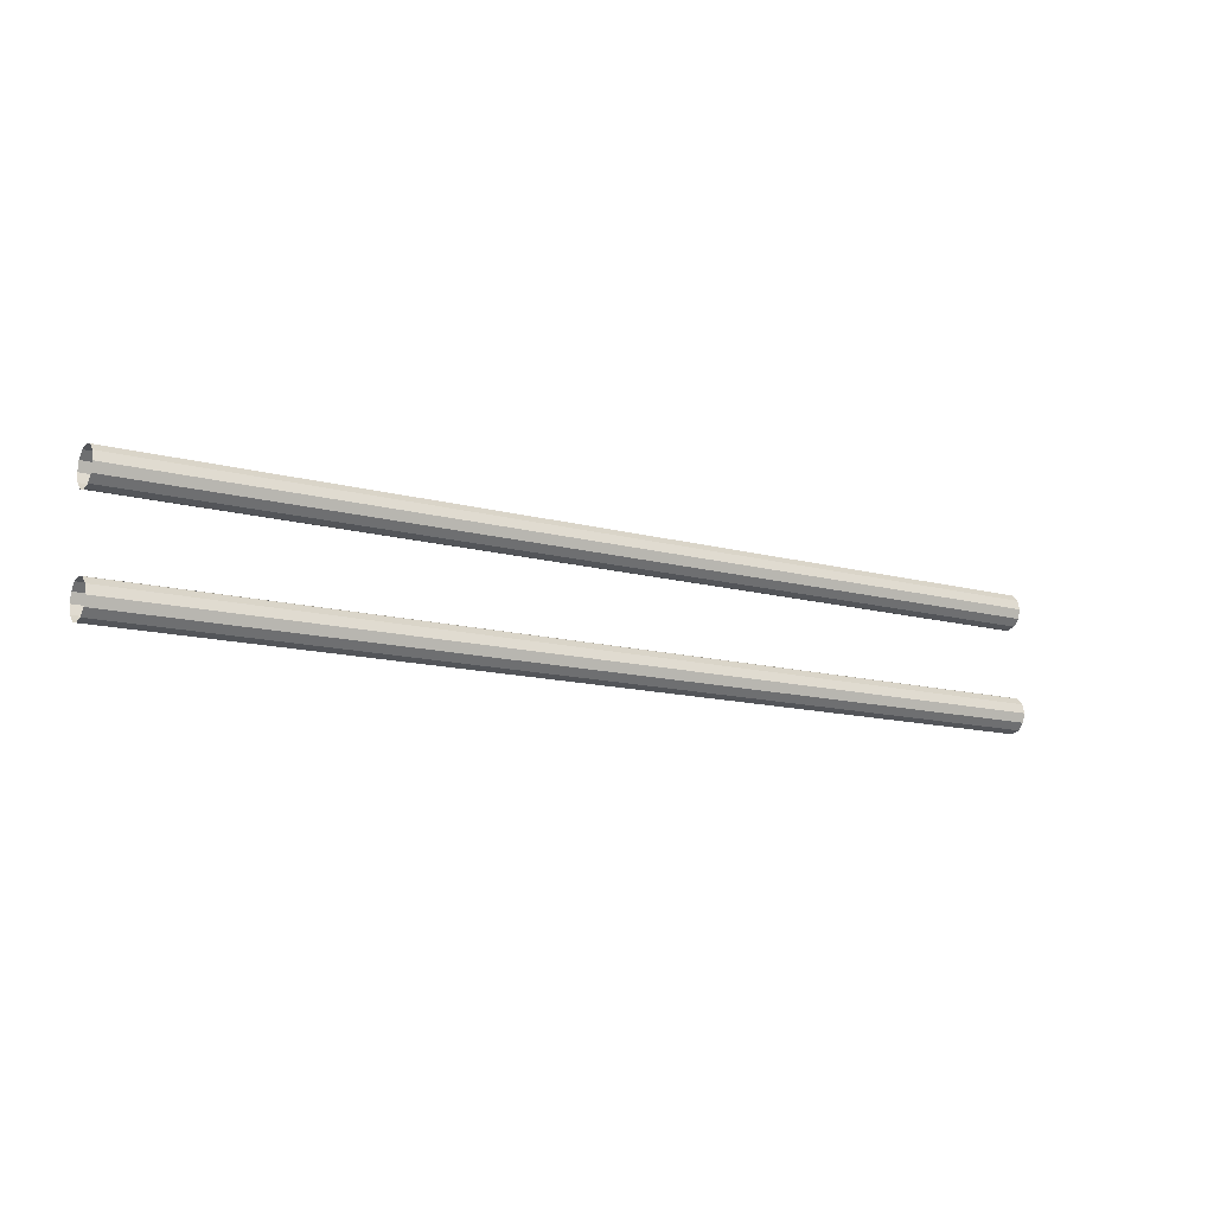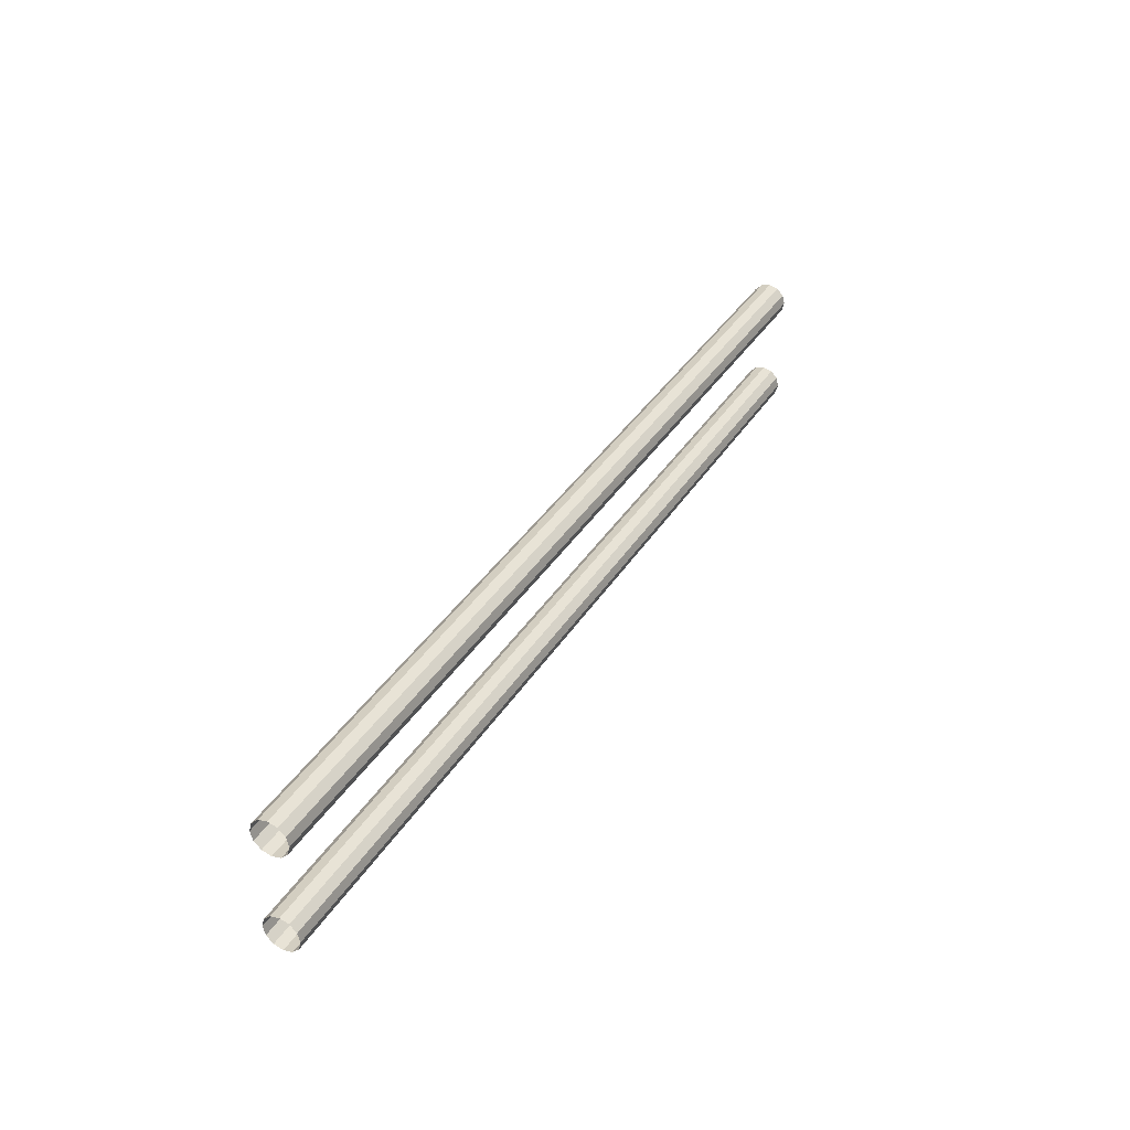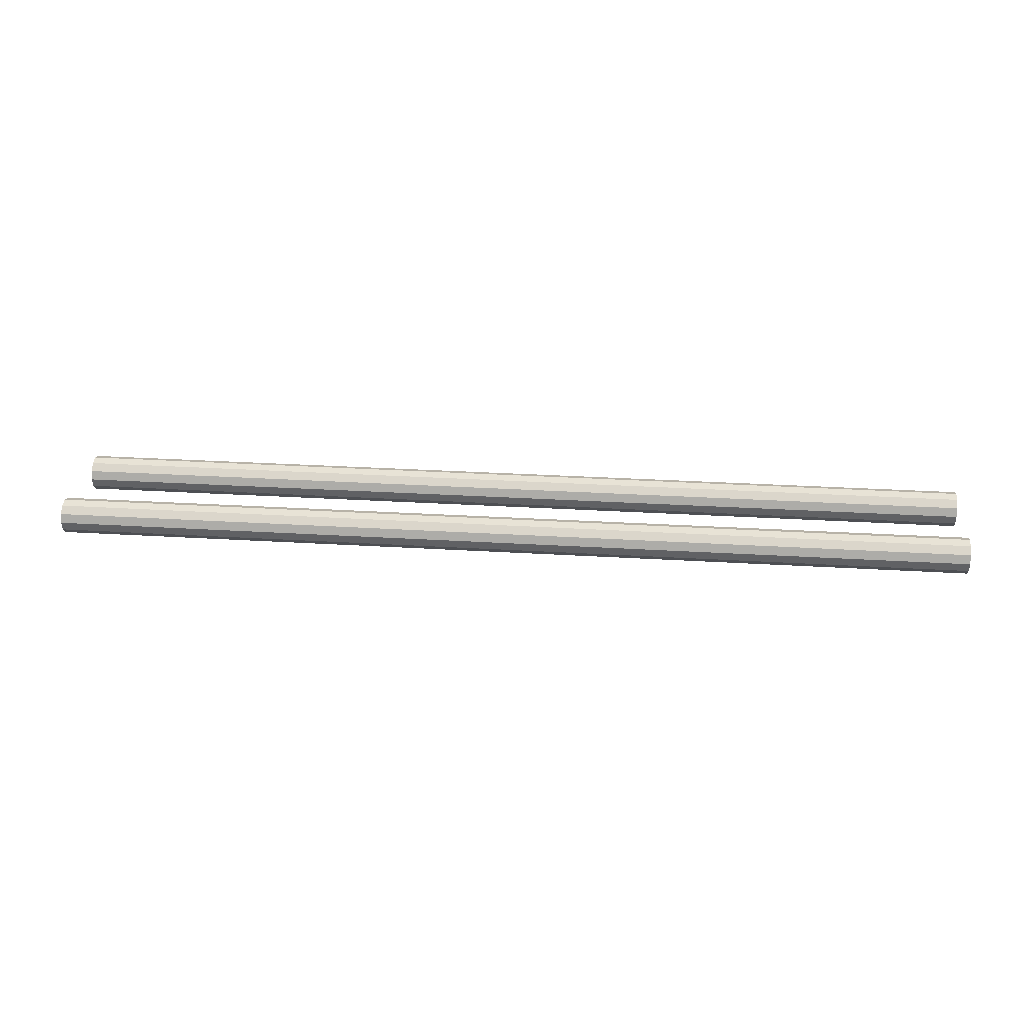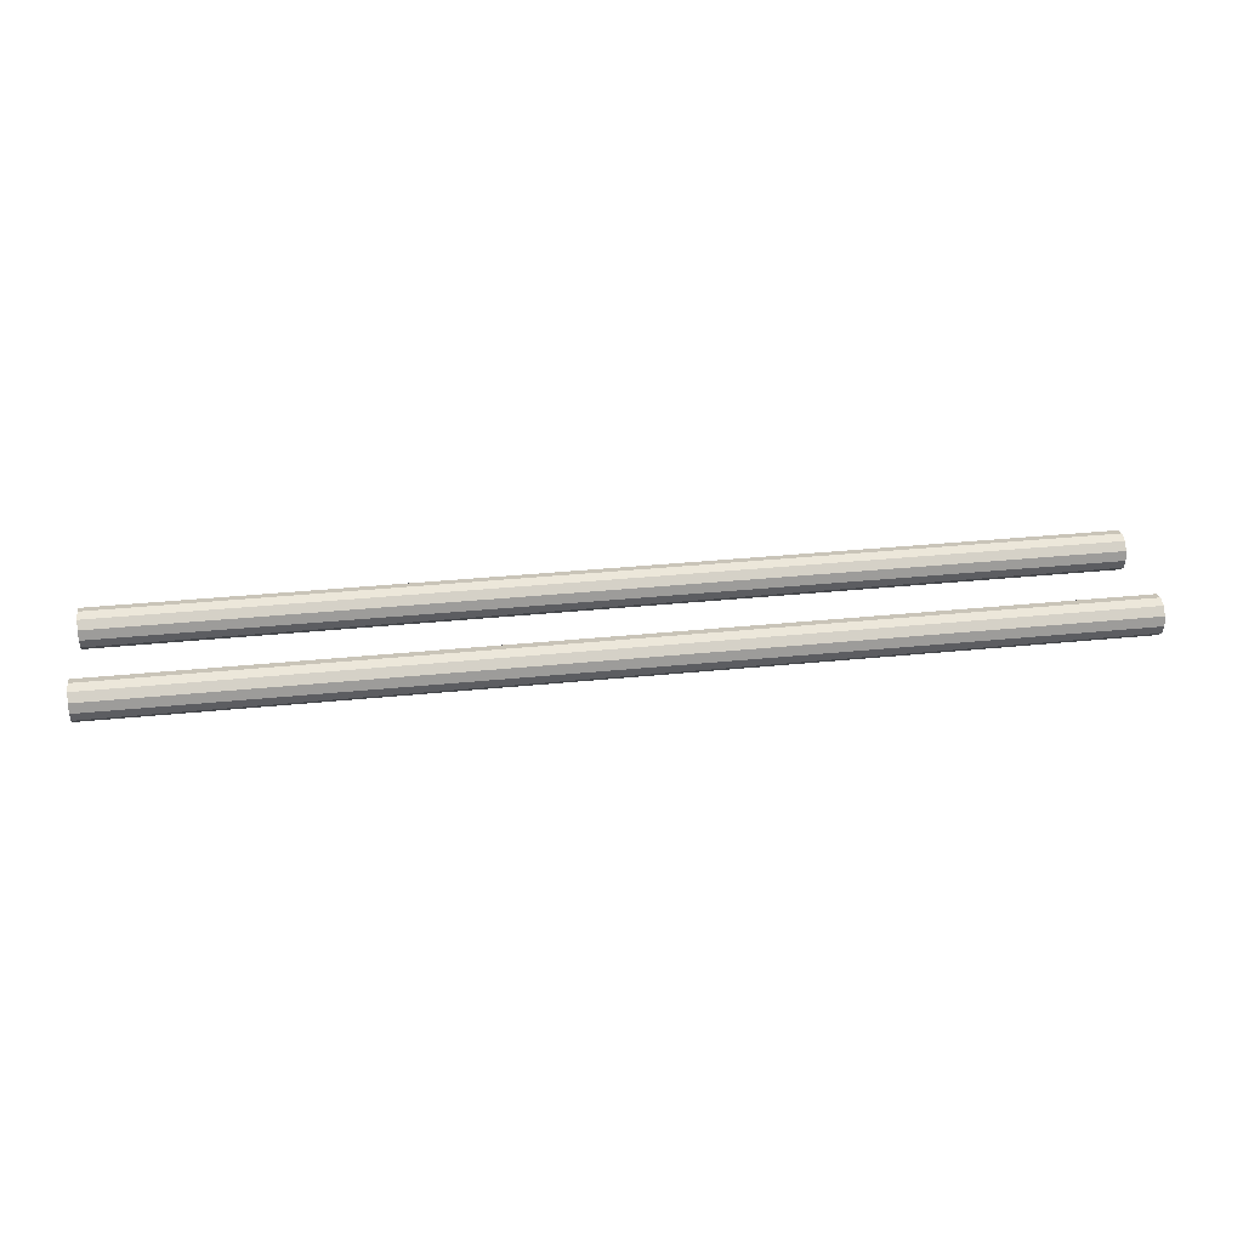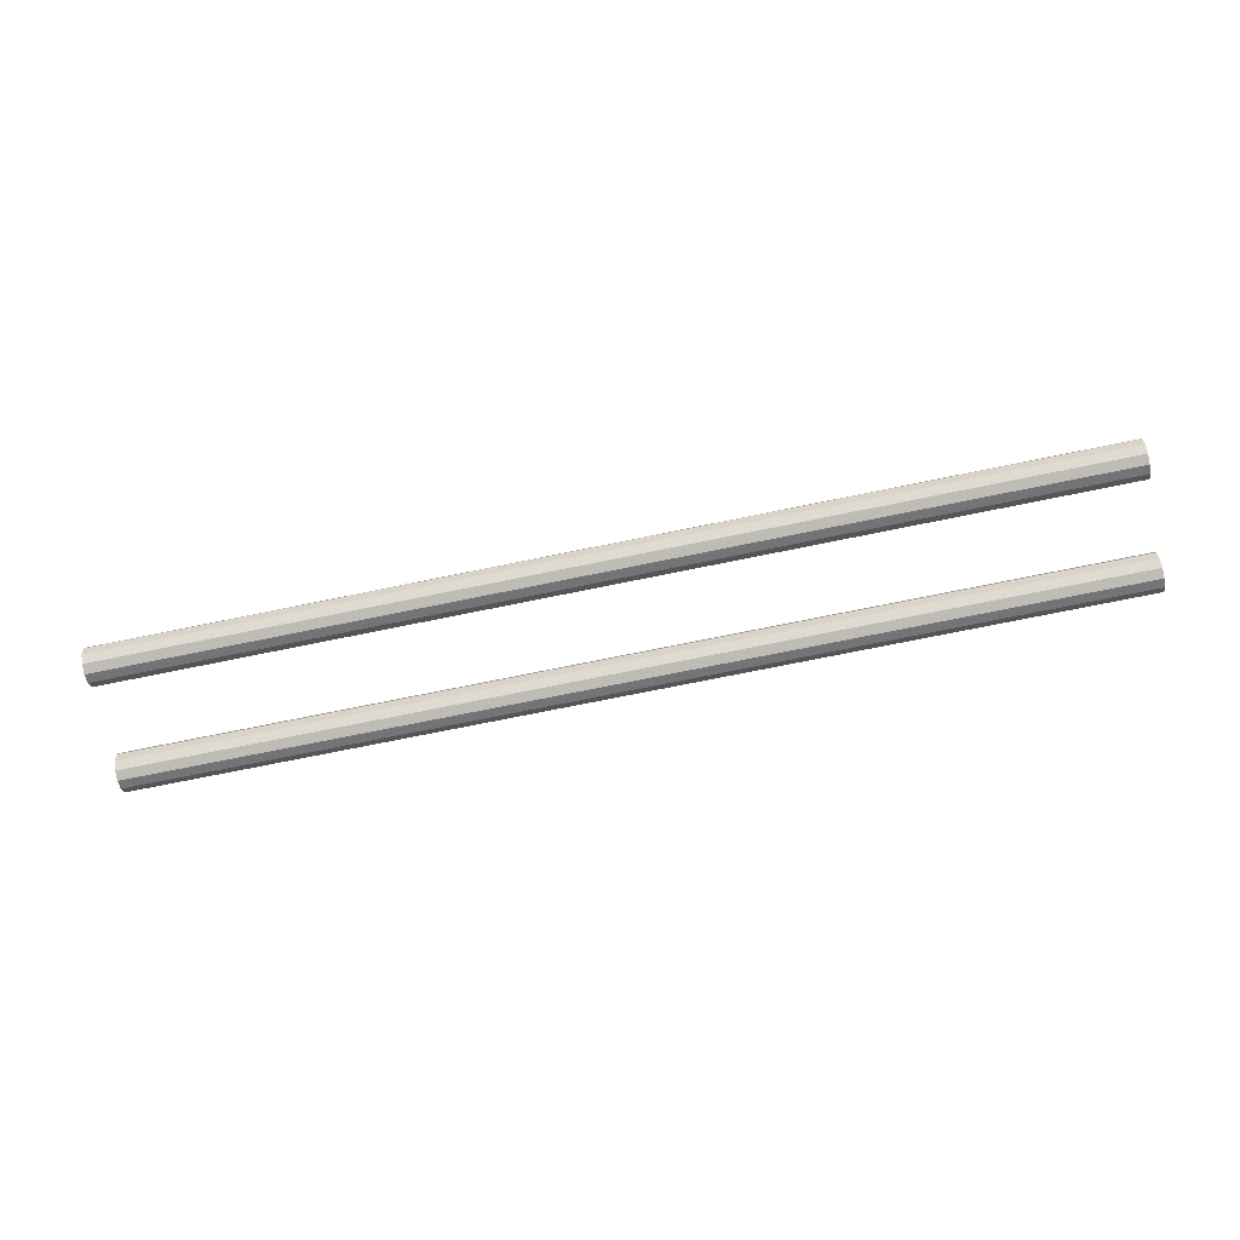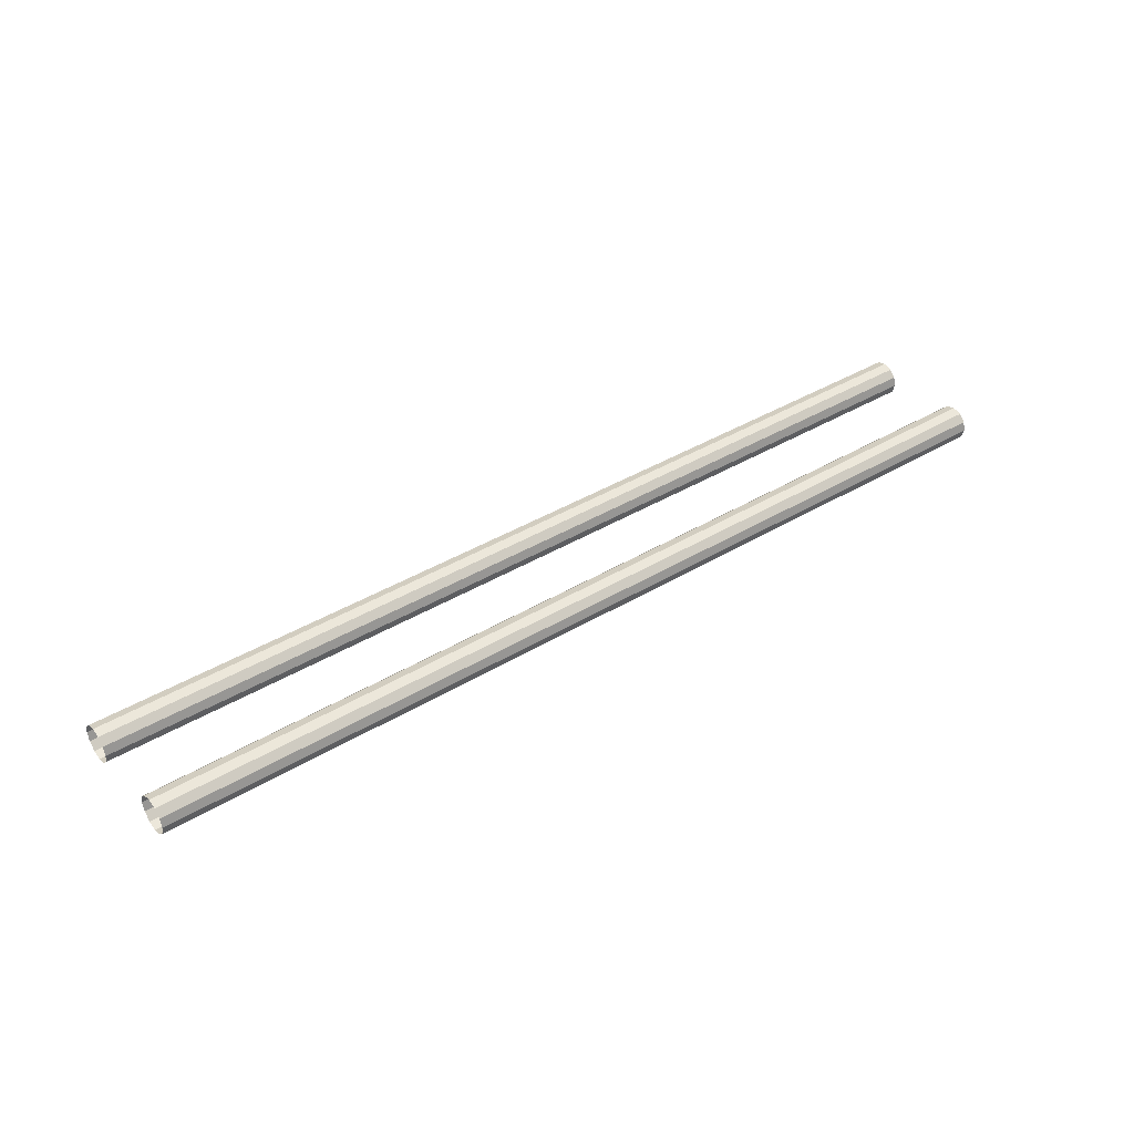
<metadata>
{"format":"obj","ext":"obj","renderer":"f3d","projection":"perspective","resolution":1024,"background":"white","views":[{"elev":-13.0,"azim":147.7,"up":"+Z"},{"elev":36.7,"azim":-61.8,"up":"+Z"},{"elev":27.3,"azim":-174.5,"up":"+Y"},{"elev":35.5,"azim":-7.6,"up":"+Y"},{"elev":-70.7,"azim":11.7,"up":"+Y"},{"elev":39.7,"azim":-36.8,"up":"+Y"}]}
</metadata>
<code>
o ElevatorLamp
v -0.543 -0.07689 0.03898
v 0.543 -0.07689 0.03898
v -0.543 -0.08741 0.04179
v 0.543 -0.08741 0.04179
v -0.543 -0.0951 0.04949
v 0.543 -0.0951 0.04949
v -0.543 -0.09792 0.06
v 0.543 -0.09792 0.06
v -0.543 -0.0951 0.07051
v 0.543 -0.0951 0.07051
v -0.543 -0.08741 0.07821
v 0.543 -0.08741 0.07821
v -0.543 -0.07689 0.08102
v 0.543 -0.07689 0.08102
v -0.543 -0.06638 0.07821
v 0.543 -0.06638 0.07821
v -0.543 -0.05869 0.07051
v 0.543 -0.05869 0.07051
v -0.543 -0.05587 0.06
v 0.543 -0.05587 0.06
v -0.543 -0.05869 0.04949
v 0.543 -0.05869 0.04949
v -0.543 -0.06638 0.04179
v 0.543 -0.06638 0.04179
v -0.543 -0.07689 -0.08102
v 0.543 -0.07689 -0.08102
v -0.543 -0.08741 -0.07821
v 0.543 -0.08741 -0.07821
v -0.543 -0.0951 -0.07051
v 0.543 -0.0951 -0.07051
v -0.543 -0.09792 -0.06
v 0.543 -0.09792 -0.06
v -0.543 -0.0951 -0.04949
v 0.543 -0.0951 -0.04949
v -0.543 -0.08741 -0.04179
v 0.543 -0.08741 -0.04179
v -0.543 -0.07689 -0.03898
v 0.543 -0.07689 -0.03898
v -0.543 -0.06638 -0.04179
v 0.543 -0.06638 -0.04179
v -0.543 -0.05869 -0.04949
v 0.543 -0.05869 -0.04949
v -0.543 -0.05587 -0.06
v 0.543 -0.05587 -0.06
v -0.543 -0.05869 -0.07051
v 0.543 -0.05869 -0.07051
v -0.543 -0.06638 -0.07821
v 0.543 -0.06638 -0.07821
f 2 3 1
f 4 5 3
f 6 7 5
f 7 10 9
f 10 11 9
f 11 14 13
f 14 15 13
f 16 17 15
f 17 20 19
f 20 21 19
f 28 29 27
f 22 23 21
f 24 1 23
f 26 27 25
f 30 31 29
f 31 34 33
f 34 35 33
f 36 37 35
f 38 39 37
f 40 41 39
f 41 44 43
f 44 45 43
f 46 47 45
f 48 25 47
f 2 4 3
f 4 6 5
f 6 8 7
f 7 8 10
f 10 12 11
f 11 12 14
f 14 16 15
f 16 18 17
f 17 18 20
f 20 22 21
f 28 30 29
f 22 24 23
f 24 2 1
f 26 28 27
f 30 32 31
f 31 32 34
f 34 36 35
f 36 38 37
f 38 40 39
f 40 42 41
f 41 42 44
f 44 46 45
f 46 48 47
f 48 26 25

</code>
